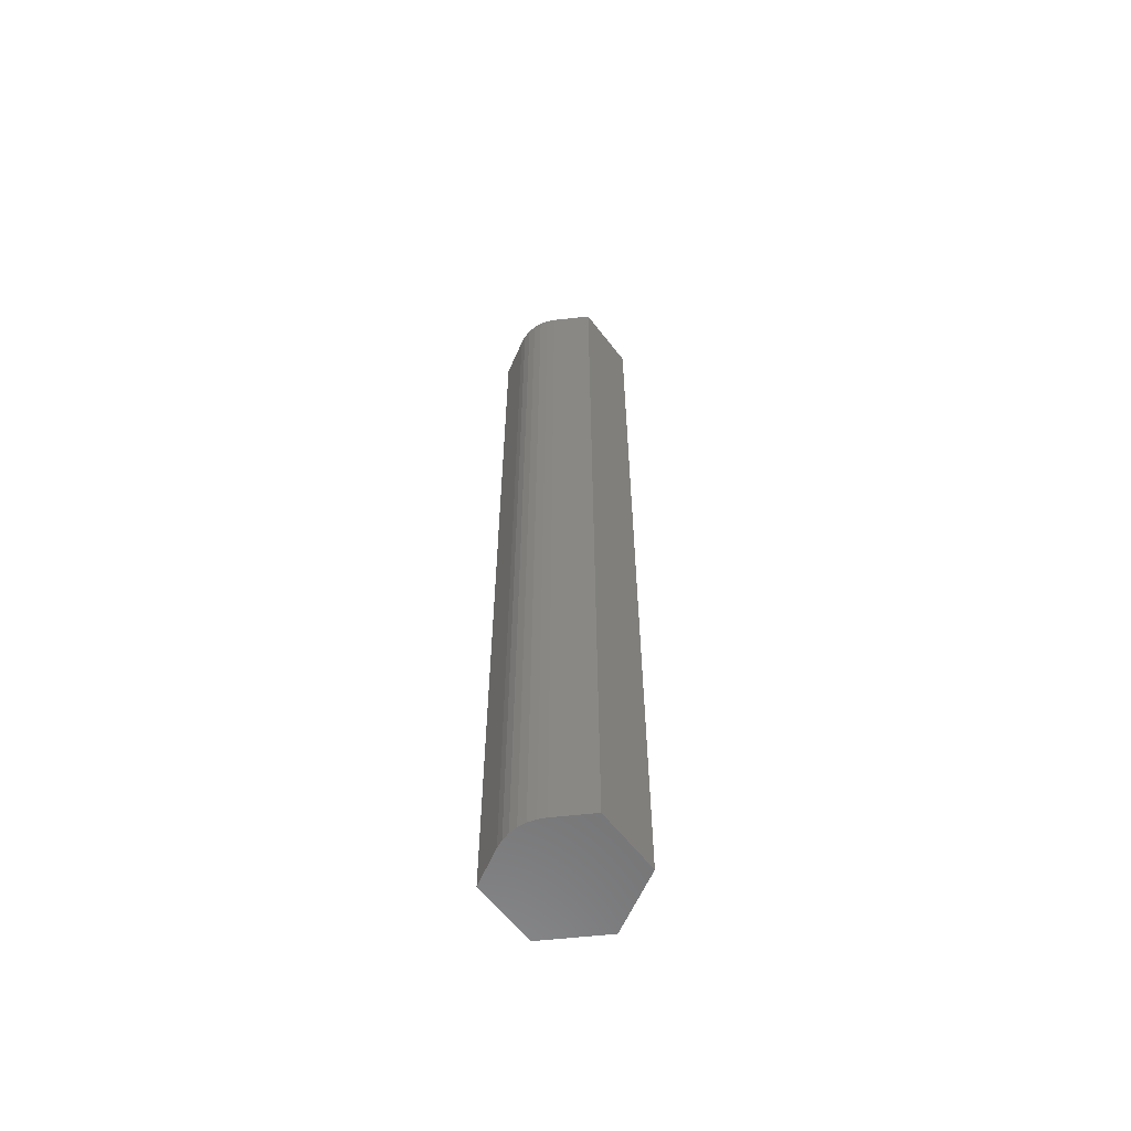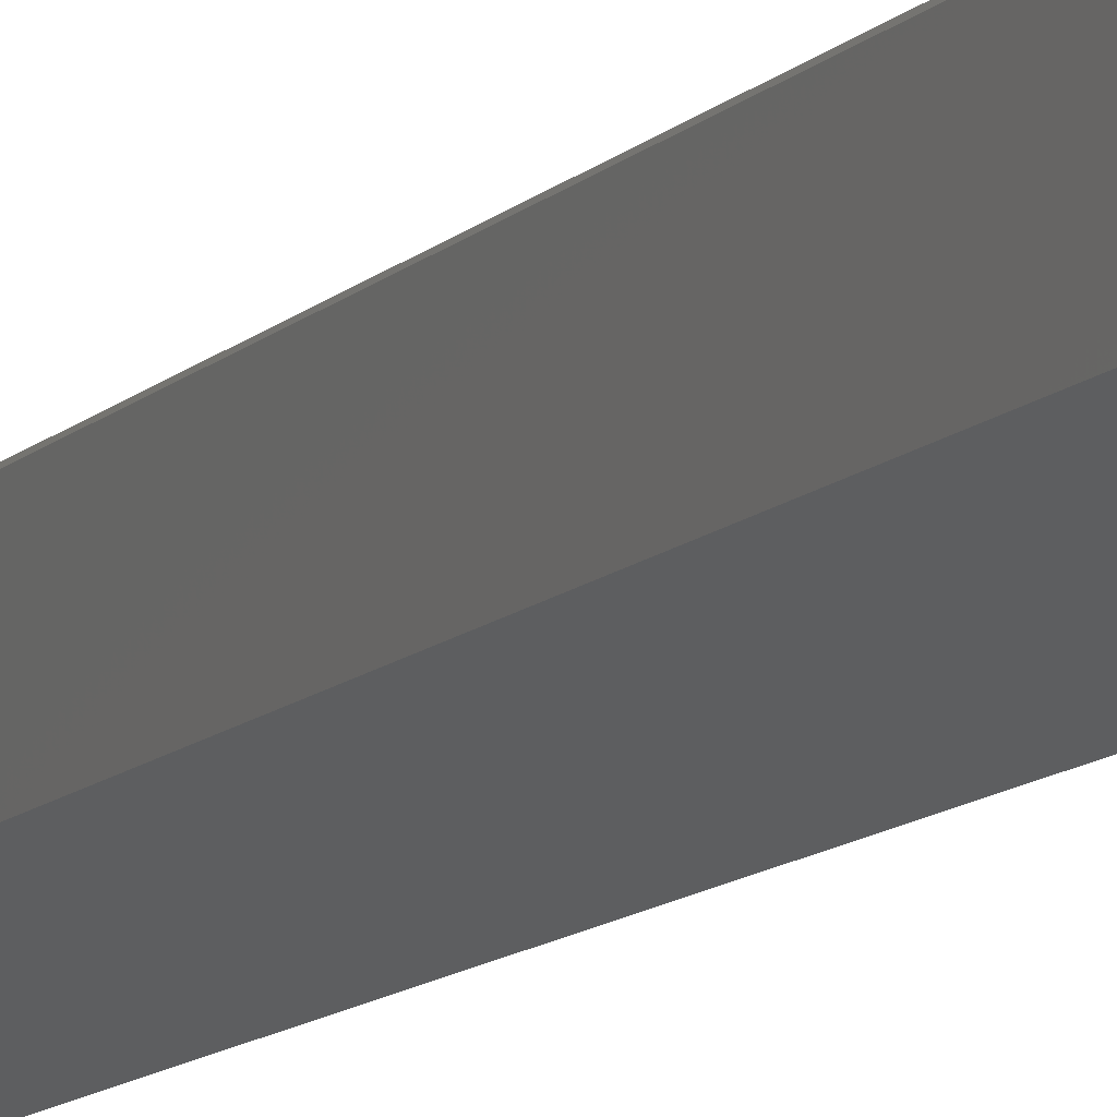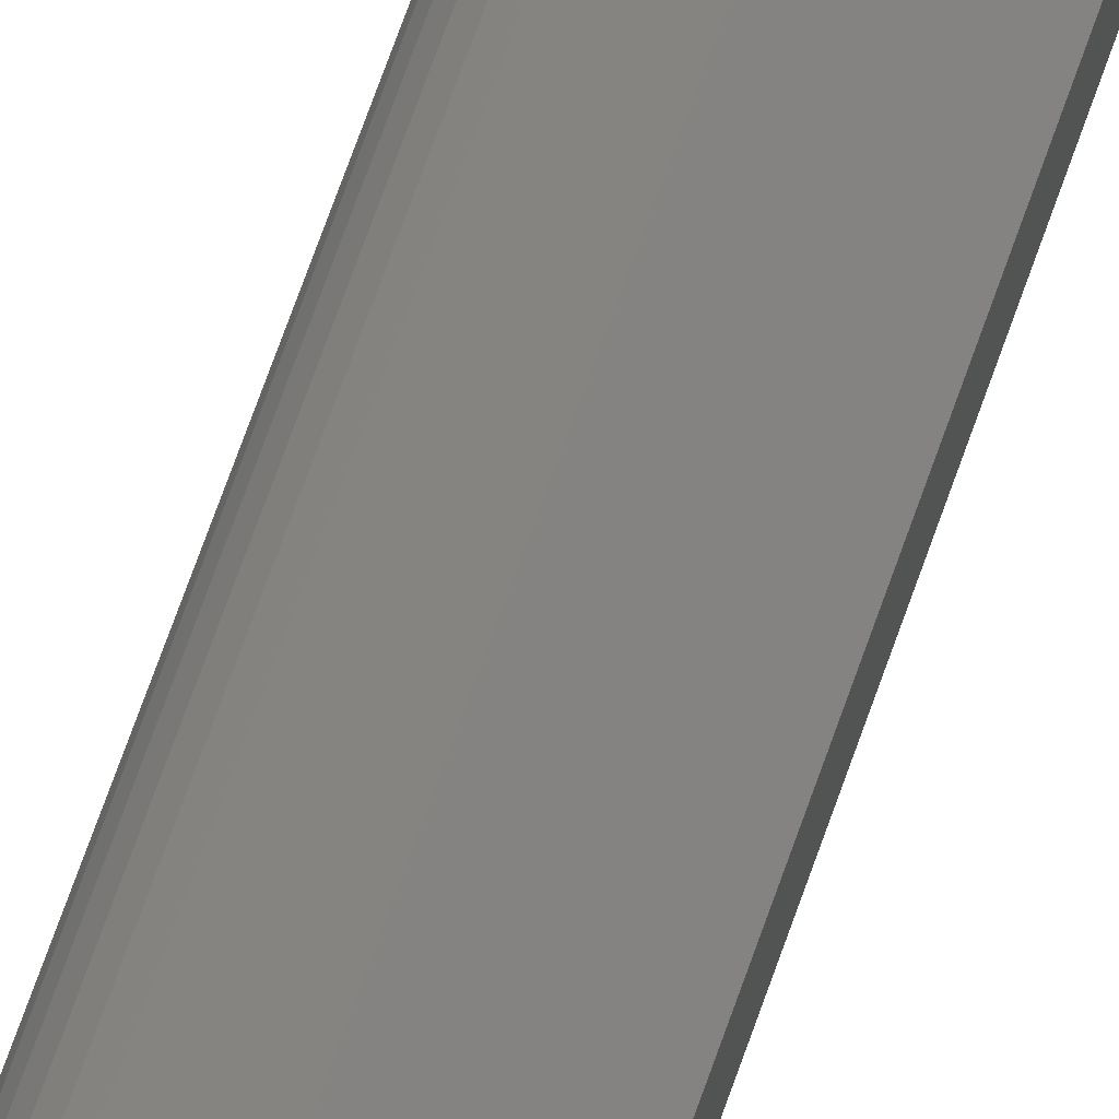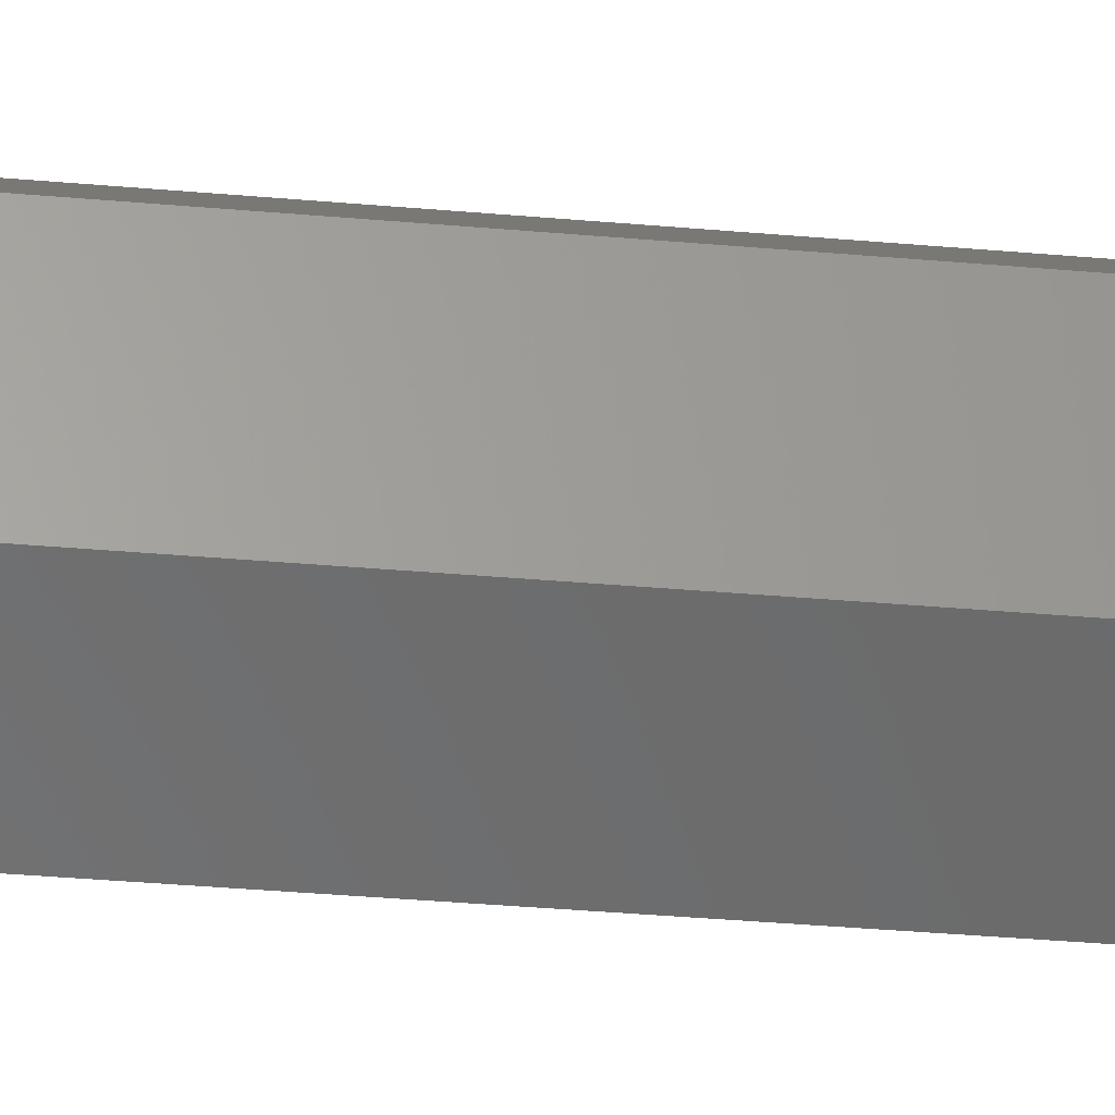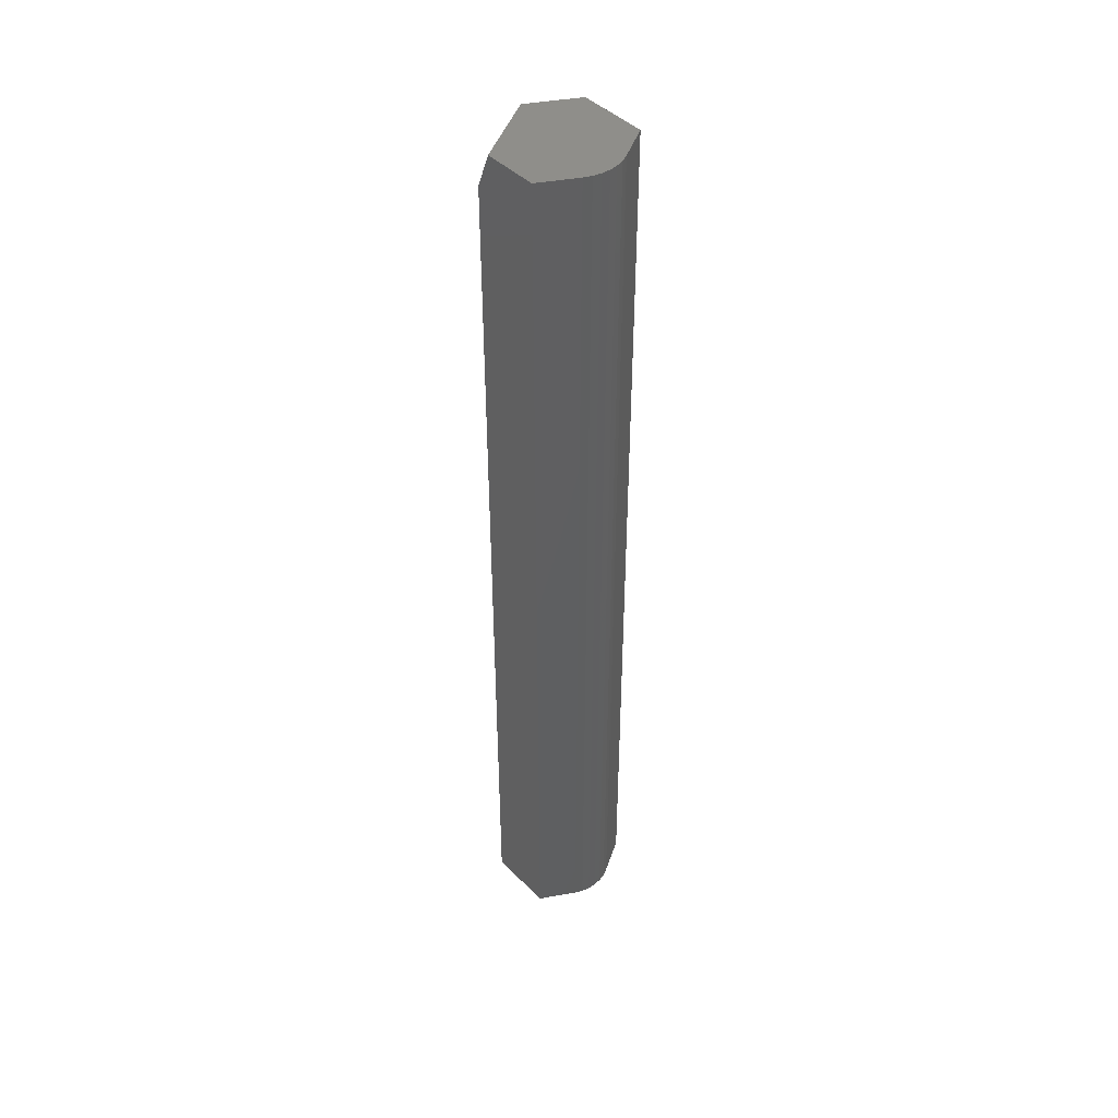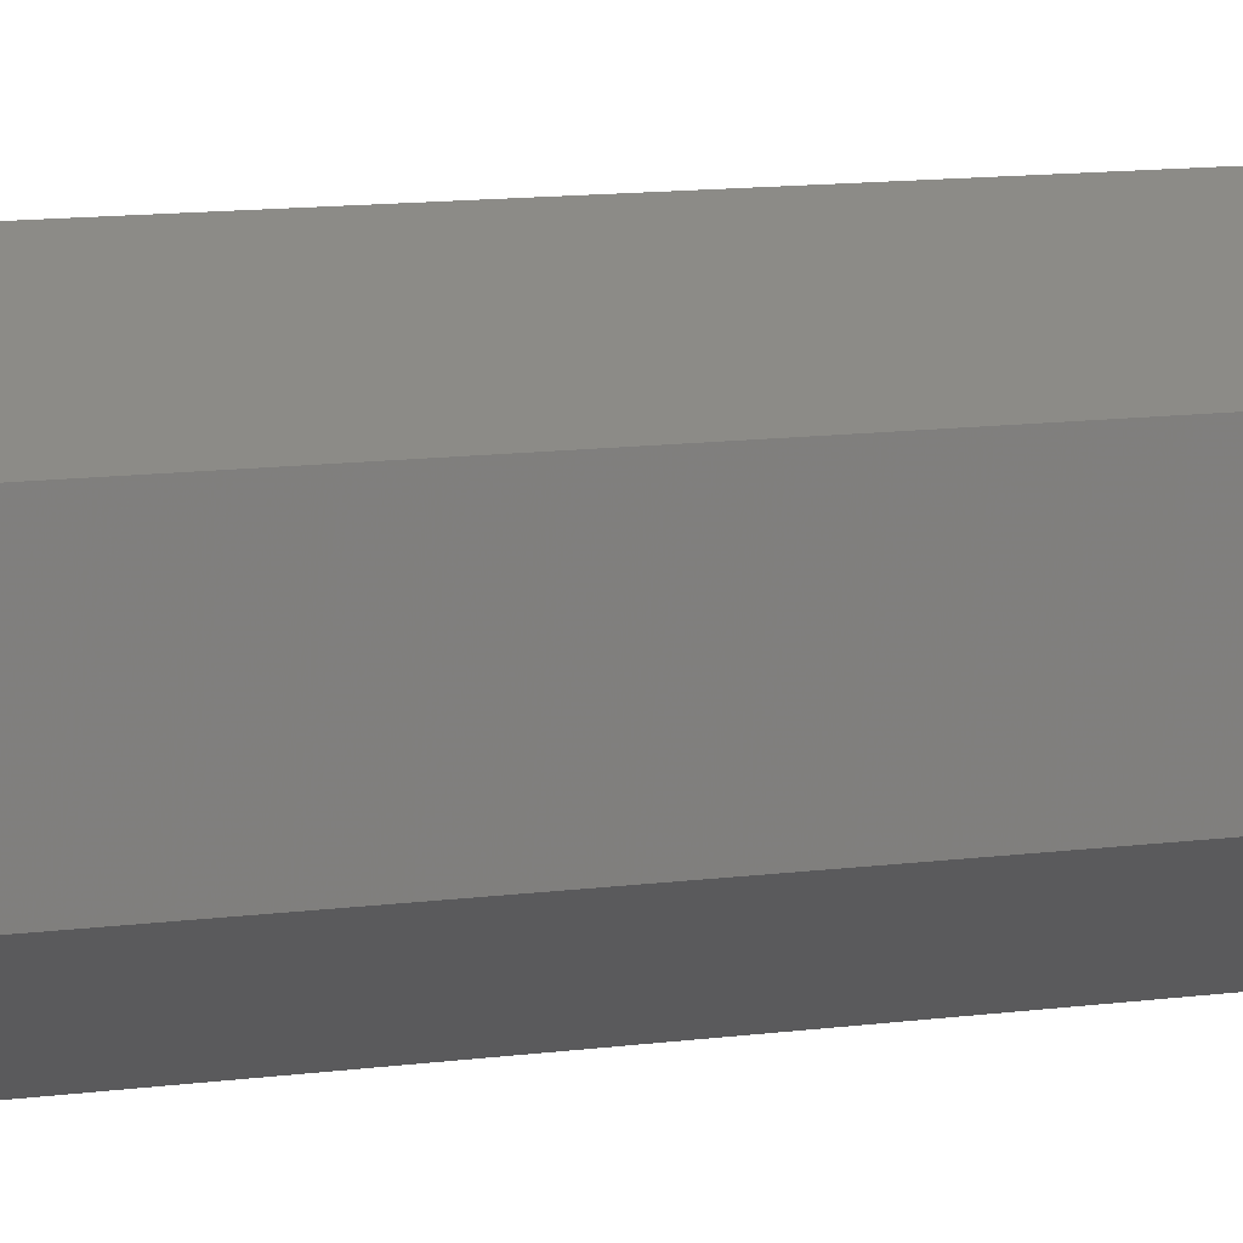
<metadata>
{"format":"stl","ext":"stl","renderer":"f3d","projection":"perspective","resolution":1024,"background":"white","views":[{"elev":-60.0,"azim":97.4,"up":"+Y"},{"elev":-10.2,"azim":-23.1,"up":"+Z"},{"elev":76.8,"azim":-160.0,"up":"+Z"},{"elev":-25.6,"azim":-99.0,"up":"+Z"},{"elev":44.3,"azim":19.0,"up":"+Y"},{"elev":6.4,"azim":-120.6,"up":"+Z"}]}
</metadata>
<code>
# stl→obj: 26 verts, 48 faces
v -0.06068 0.625 0.05101
v 0.0008224 0.625 0.08635
v 0.04695 0.625 0.05887
v 0.05583 0.625 0.05246
v 0.06345 0.625 0.04461
v -0.06267 0.625 -0.05608
v 0.06959 0.625 0.03555
v 0.07405 0.625 0.02555
v 0.0767 0.625 0.01493
v 0.07745 0.625 0.004016
v 0.07648 0.625 -0.04852
v -0.0008224 0.625 -0.09293
v -0.07812 -0.625 -0.04688
v -0.0008224 -0.625 -0.09293
v 0.07648 -0.625 -0.04852
v 0.07745 -0.625 0.004016
v 0.0767 -0.625 0.01493
v 0.07405 -0.625 0.02555
v 0.06959 -0.625 0.03555
v -0.07648 -0.625 0.04194
v 0.06345 -0.625 0.04461
v 0.05583 -0.625 0.05246
v 0.04695 -0.625 0.05887
v 0.0008224 -0.625 0.08635
v -0.07648 0.5781 0.04194
v -0.07812 0.5781 -0.04688
f 1 2 3
f 1 3 4
f 1 4 5
f 1 5 6
f 6 5 7
f 6 7 8
f 6 8 9
f 6 9 10
f 6 10 11
f 6 11 12
f 13 14 15
f 13 15 16
f 13 16 17
f 13 17 18
f 13 18 19
f 20 13 19
f 20 19 21
f 20 21 22
f 20 22 23
f 20 23 24
f 3 2 23
f 23 2 24
f 11 10 15
f 15 10 16
f 3 23 4
f 4 23 22
f 4 22 5
f 5 22 21
f 5 21 7
f 7 21 19
f 7 19 8
f 8 19 18
f 8 18 9
f 9 18 17
f 9 17 10
f 10 17 16
f 25 26 20
f 20 26 13
f 20 24 25
f 25 24 2
f 25 2 1
f 14 13 12
f 12 13 26
f 12 26 6
f 25 1 26
f 26 1 6
f 12 11 14
f 14 11 15

</code>
